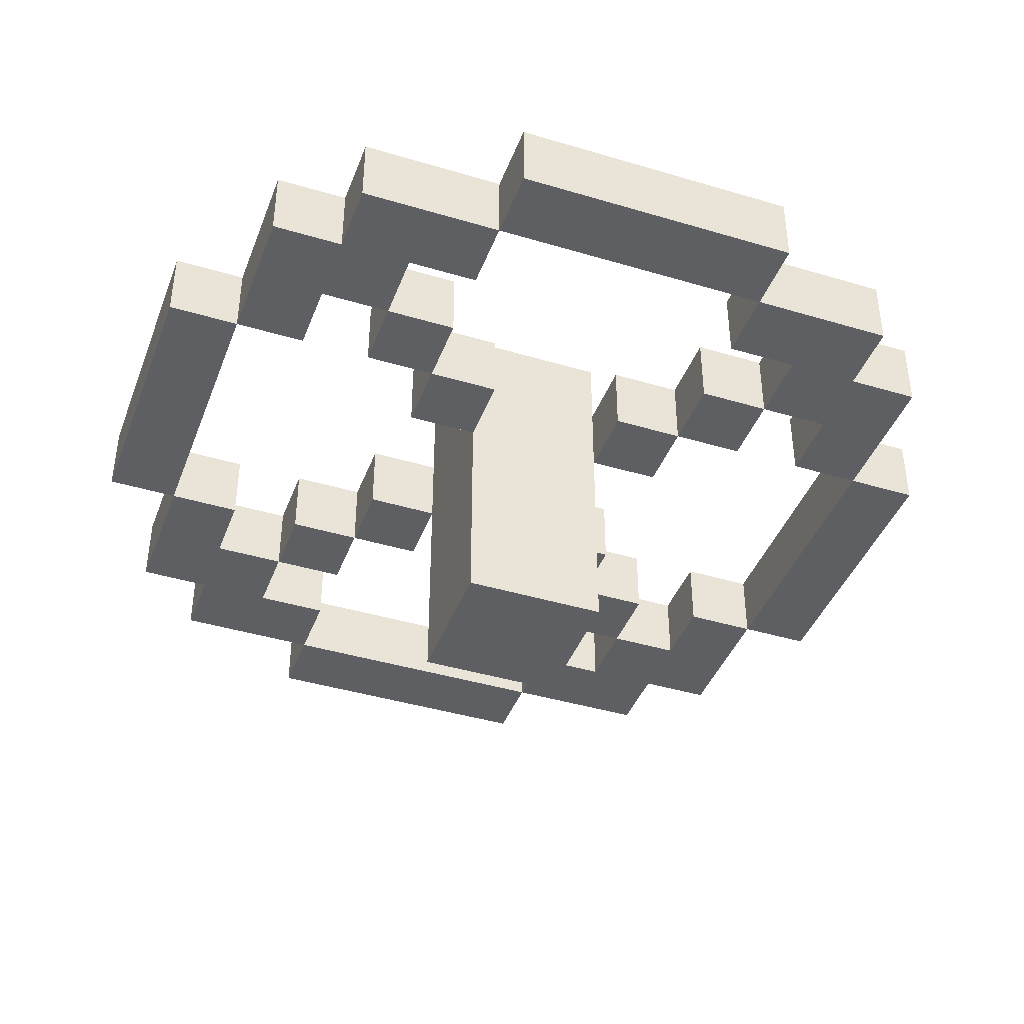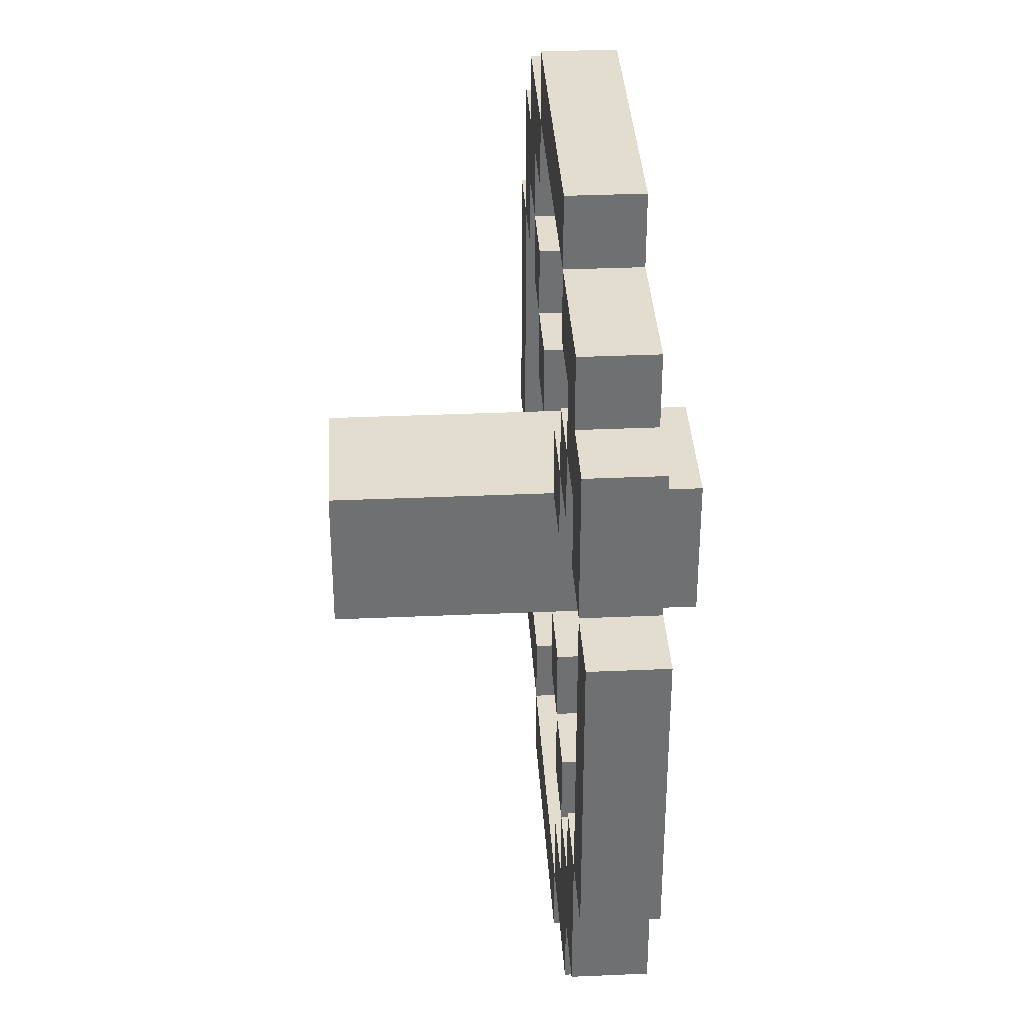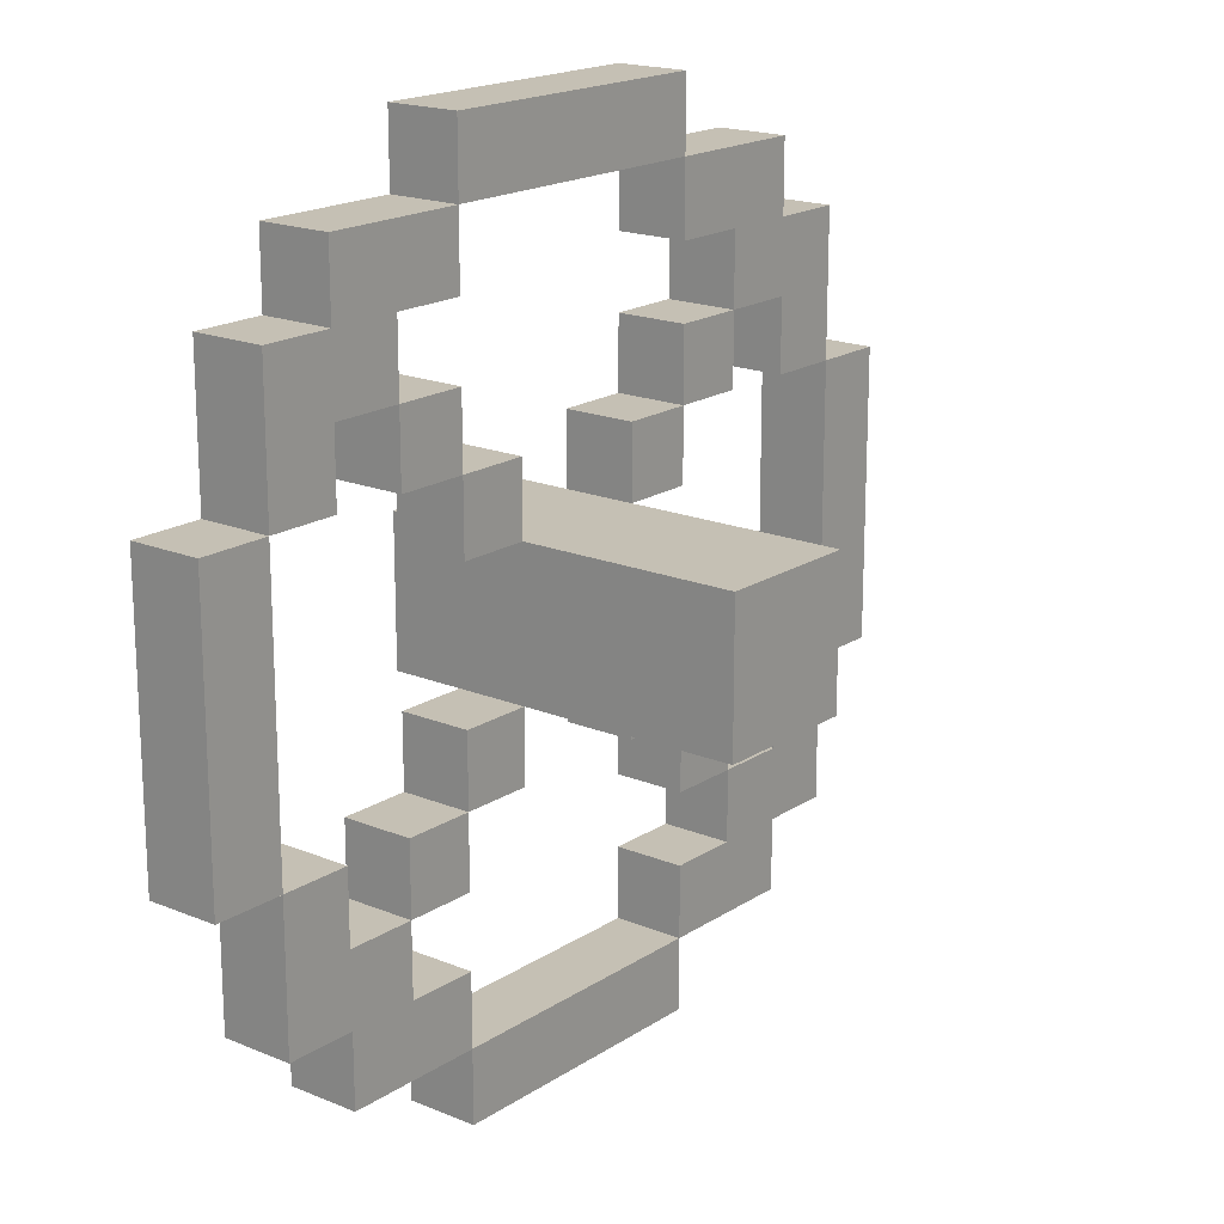
<metadata>
{"format":"obj","ext":"obj","renderer":"f3d","projection":"perspective","resolution":1024,"background":"white","views":[{"elev":-41.5,"azim":160.1,"up":"+Z"},{"elev":35.5,"azim":-93.3,"up":"+Y"},{"elev":18.2,"azim":128.7,"up":"+Y"}]}
</metadata>
<code>
g Menu Scene 03-6
v -6 4 1.5
v -6 4 0.5
v -6 5 1.5
v -6 5 0.5
v -6 6 1.5
v -6 6 0.5
v -6 8 1.5
v -6 8 0.5
v -5 2 1.5
v -5 2 0.5
v -5 4 1.5
v -5 4 0.5
v -5 8 1.5
v -5 8 0.5
v -5 10 1.5
v -5 10 0.5
v -4 1 1.5
v -4 1 0.5
v -4 2 1.5
v -4 2 0.5
v -4 10 1.5
v -4 10 0.5
v -4 11 1.5
v -4 11 0.5
v -3 3 1.5
v -3 3 0.5
v -3 4 1.5
v -3 4 0.5
v -3 8 1.5
v -3 8 0.5
v -3 9 1.5
v -3 9 0.5
v -2 0 1.5
v -2 0 0.5
v -2 1 1.5
v -2 1 0.5
v -2 4 1.5
v -2 4 0.5
v -2 5 1.5
v -2 5 0.5
v -2 7 1.5
v -2 7 0.5
v -2 8 1.5
v -2 8 0.5
v -2 11 1.5
v -2 11 0.5
v -2 12 1.5
v -2 12 0.5
v -1 5 2.5
v -1 5 1.5
v -1 5 0.5
v -1 5 -1.5
v -1 5 -2.5
v -1 6 2.5
v -1 6 -1.5
v -1 7 2.5
v -1 7 1.5
v -1 7 0.5
v -1 7 -1.5
v -1 7 -2.5
v 1 4 1.5
v 1 4 0.5
v 1 5 1.5
v 1 5 0.5
v 1 7 1.5
v 1 7 0.5
v 1 8 1.5
v 1 8 0.5
v 2 1 1.5
v 2 1 0.5
v 2 2 1.5
v 2 2 0.5
v 2 3 1.5
v 2 3 0.5
v 2 4 1.5
v 2 4 0.5
v 2 8 1.5
v 2 8 0.5
v 2 9 1.5
v 2 9 0.5
v 2 10 1.5
v 2 10 0.5
v 2 11 1.5
v 2 11 0.5
v 3 2 1.5
v 3 2 0.5
v 3 3 1.5
v 3 3 0.5
v 3 9 1.5
v 3 9 0.5
v 3 10 1.5
v 3 10 0.5
v 4 3 1.5
v 4 3 0.5
v 4 4 1.5
v 4 4 0.5
v 4 8 1.5
v 4 8 0.5
v 4 9 1.5
v 4 9 0.5
v 5 4 1.5
v 5 4 0.5
v 5 5 1.5
v 5 5 0.5
v 5 6 1.5
v 5 6 0.5
v 5 8 1.5
v 5 8 0.5
v -5 4 1.5
v -5 4 0.5
v -5 5 1.5
v -5 5 0.5
v -5 6 1.5
v -5 6 0.5
v -5 8 1.5
v -5 8 0.5
v -4 3 1.5
v -4 3 0.5
v -4 4 1.5
v -4 4 0.5
v -4 8 1.5
v -4 8 0.5
v -4 9 1.5
v -4 9 0.5
v -3 2 1.5
v -3 2 0.5
v -3 3 1.5
v -3 3 0.5
v -3 9 1.5
v -3 9 0.5
v -3 10 1.5
v -3 10 0.5
v -2 1 1.5
v -2 1 0.5
v -2 2 1.5
v -2 2 0.5
v -2 3 1.5
v -2 3 0.5
v -2 4 1.5
v -2 4 0.5
v -2 8 1.5
v -2 8 0.5
v -2 9 1.5
v -2 9 0.5
v -2 10 1.5
v -2 10 0.5
v -2 11 1.5
v -2 11 0.5
v -1 4 1.5
v -1 4 0.5
v -1 5 1.5
v -1 5 0.5
v -1 7 1.5
v -1 7 0.5
v -1 8 1.5
v -1 8 0.5
v 1 5 2.5
v 1 5 1.5
v 1 5 0.5
v 1 5 -1.5
v 1 5 -2.5
v 1 6 2.5
v 1 6 -1.5
v 1 7 2.5
v 1 7 1.5
v 1 7 0.5
v 1 7 -1.5
v 1 7 -2.5
v 2 0 1.5
v 2 0 0.5
v 2 1 1.5
v 2 1 0.5
v 2 4 1.5
v 2 4 0.5
v 2 5 1.5
v 2 5 0.5
v 2 7 1.5
v 2 7 0.5
v 2 8 1.5
v 2 8 0.5
v 2 11 1.5
v 2 11 0.5
v 2 12 1.5
v 2 12 0.5
v 3 3 1.5
v 3 3 0.5
v 3 4 1.5
v 3 4 0.5
v 3 8 1.5
v 3 8 0.5
v 3 9 1.5
v 3 9 0.5
v 4 1 1.5
v 4 1 0.5
v 4 2 1.5
v 4 2 0.5
v 4 10 1.5
v 4 10 0.5
v 4 11 1.5
v 4 11 0.5
v 5 2 1.5
v 5 2 0.5
v 5 3 1.5
v 5 3 0.5
v 5 4 1.5
v 5 4 0.5
v 5 8 1.5
v 5 8 0.5
v 5 9 1.5
v 5 9 0.5
v 5 10 1.5
v 5 10 0.5
v 6 4 1.5
v 6 4 0.5
v 6 5 1.5
v 6 5 0.5
v 6 6 1.5
v 6 6 0.5
v 6 8 1.5
v 6 8 0.5
v -1 5 2.5
v -1 6 2.5
v -1 7 2.5
v 0 5 2.5
v 0 6 2.5
v 0 7 2.5
v 1 5 2.5
v 1 6 2.5
v 1 7 2.5
v -6 4 1.5
v -6 5 1.5
v -6 6 1.5
v -6 8 1.5
v -5 2 1.5
v -5 4 1.5
v -5 5 1.5
v -5 6 1.5
v -5 8 1.5
v -5 10 1.5
v -4 1 1.5
v -4 2 1.5
v -4 3 1.5
v -4 4 1.5
v -4 8 1.5
v -4 9 1.5
v -4 10 1.5
v -4 11 1.5
v -3 1 1.5
v -3 2 1.5
v -3 3 1.5
v -3 4 1.5
v -3 8 1.5
v -3 9 1.5
v -3 10 1.5
v -3 11 1.5
v -2 0 1.5
v -2 1 1.5
v -2 2 1.5
v -2 3 1.5
v -2 4 1.5
v -2 5 1.5
v -2 7 1.5
v -2 8 1.5
v -2 9 1.5
v -2 10 1.5
v -2 11 1.5
v -2 12 1.5
v -1 0 1.5
v -1 1 1.5
v -1 4 1.5
v -1 5 1.5
v -1 7 1.5
v -1 8 1.5
v -1 11 1.5
v -1 12 1.5
v 0 11 1.5
v 0 12 1.5
v 1 0 1.5
v 1 1 1.5
v 1 4 1.5
v 1 5 1.5
v 1 7 1.5
v 1 8 1.5
v 1 11 1.5
v 1 12 1.5
v 2 0 1.5
v 2 1 1.5
v 2 2 1.5
v 2 3 1.5
v 2 4 1.5
v 2 5 1.5
v 2 7 1.5
v 2 8 1.5
v 2 9 1.5
v 2 10 1.5
v 2 11 1.5
v 2 12 1.5
v 3 2 1.5
v 3 3 1.5
v 3 4 1.5
v 3 8 1.5
v 3 9 1.5
v 3 10 1.5
v 4 1 1.5
v 4 2 1.5
v 4 3 1.5
v 4 4 1.5
v 4 8 1.5
v 4 9 1.5
v 4 10 1.5
v 4 11 1.5
v 5 2 1.5
v 5 3 1.5
v 5 4 1.5
v 5 5 1.5
v 5 6 1.5
v 5 8 1.5
v 5 9 1.5
v 5 10 1.5
v 6 4 1.5
v 6 5 1.5
v 6 6 1.5
v 6 8 1.5
v -6 4 0.5
v -6 5 0.5
v -6 6 0.5
v -6 8 0.5
v -5 2 0.5
v -5 4 0.5
v -5 5 0.5
v -5 6 0.5
v -5 8 0.5
v -5 10 0.5
v -4 1 0.5
v -4 2 0.5
v -4 3 0.5
v -4 4 0.5
v -4 8 0.5
v -4 9 0.5
v -4 10 0.5
v -4 11 0.5
v -3 1 0.5
v -3 2 0.5
v -3 3 0.5
v -3 4 0.5
v -3 8 0.5
v -3 9 0.5
v -3 10 0.5
v -3 11 0.5
v -2 0 0.5
v -2 1 0.5
v -2 2 0.5
v -2 3 0.5
v -2 4 0.5
v -2 5 0.5
v -2 7 0.5
v -2 8 0.5
v -2 9 0.5
v -2 10 0.5
v -2 11 0.5
v -2 12 0.5
v -1 0 0.5
v -1 1 0.5
v -1 4 0.5
v -1 5 0.5
v -1 7 0.5
v -1 8 0.5
v -1 11 0.5
v -1 12 0.5
v 0 11 0.5
v 0 12 0.5
v 1 0 0.5
v 1 1 0.5
v 1 4 0.5
v 1 5 0.5
v 1 7 0.5
v 1 8 0.5
v 1 11 0.5
v 1 12 0.5
v 2 0 0.5
v 2 1 0.5
v 2 2 0.5
v 2 3 0.5
v 2 4 0.5
v 2 5 0.5
v 2 7 0.5
v 2 8 0.5
v 2 9 0.5
v 2 10 0.5
v 2 11 0.5
v 2 12 0.5
v 3 2 0.5
v 3 3 0.5
v 3 4 0.5
v 3 8 0.5
v 3 9 0.5
v 3 10 0.5
v 4 1 0.5
v 4 2 0.5
v 4 3 0.5
v 4 4 0.5
v 4 8 0.5
v 4 9 0.5
v 4 10 0.5
v 4 11 0.5
v 5 2 0.5
v 5 3 0.5
v 5 4 0.5
v 5 5 0.5
v 5 6 0.5
v 5 8 0.5
v 5 9 0.5
v 5 10 0.5
v 6 4 0.5
v 6 5 0.5
v 6 6 0.5
v 6 8 0.5
v -1 5 -2.5
v -1 7 -2.5
v 1 5 -2.5
v 1 7 -2.5
v -2 0 1.5
v -1 0 1.5
v 1 0 1.5
v 2 0 1.5
v -2 0 0.5
v -1 0 0.5
v 1 0 0.5
v 2 0 0.5
v -4 1 1.5
v -3 1 1.5
v -2 1 1.5
v 2 1 1.5
v 4 1 1.5
v -4 1 0.5
v -3 1 0.5
v -2 1 0.5
v 2 1 0.5
v 4 1 0.5
v -5 2 1.5
v -4 2 1.5
v 4 2 1.5
v 5 2 1.5
v -5 2 0.5
v -4 2 0.5
v 4 2 0.5
v 5 2 0.5
v -3 3 1.5
v -2 3 1.5
v 2 3 1.5
v 3 3 1.5
v -3 3 0.5
v -2 3 0.5
v 2 3 0.5
v 3 3 0.5
v -6 4 1.5
v -5 4 1.5
v -2 4 1.5
v -1 4 1.5
v 1 4 1.5
v 2 4 1.5
v 5 4 1.5
v 6 4 1.5
v -6 4 0.5
v -5 4 0.5
v -2 4 0.5
v -1 4 0.5
v 1 4 0.5
v 2 4 0.5
v 5 4 0.5
v 6 4 0.5
v -1 5 2.5
v 0 5 2.5
v 1 5 2.5
v -1 5 1.5
v 1 5 1.5
v -1 5 0.5
v 1 5 0.5
v -1 5 -1.5
v 0 5 -1.5
v 1 5 -1.5
v -1 5 -2.5
v 1 5 -2.5
v -2 7 1.5
v -1 7 1.5
v 1 7 1.5
v 2 7 1.5
v -2 7 0.5
v -1 7 0.5
v 1 7 0.5
v 2 7 0.5
v -5 8 1.5
v -4 8 1.5
v -3 8 1.5
v -2 8 1.5
v 2 8 1.5
v 3 8 1.5
v 4 8 1.5
v 5 8 1.5
v -5 8 0.5
v -4 8 0.5
v -3 8 0.5
v -2 8 0.5
v 2 8 0.5
v 3 8 0.5
v 4 8 0.5
v 5 8 0.5
v -4 9 1.5
v -3 9 1.5
v 3 9 1.5
v 4 9 1.5
v -4 9 0.5
v -3 9 0.5
v 3 9 0.5
v 4 9 0.5
v -3 10 1.5
v -2 10 1.5
v 2 10 1.5
v 3 10 1.5
v -3 10 0.5
v -2 10 0.5
v 2 10 0.5
v 3 10 0.5
v -2 11 1.5
v -1 11 1.5
v 0 11 1.5
v 1 11 1.5
v 2 11 1.5
v -2 11 0.5
v -1 11 0.5
v 0 11 0.5
v 1 11 0.5
v 2 11 0.5
v -2 1 1.5
v -1 1 1.5
v 1 1 1.5
v 2 1 1.5
v -2 1 0.5
v -1 1 0.5
v 1 1 0.5
v 2 1 0.5
v -3 2 1.5
v -2 2 1.5
v 2 2 1.5
v 3 2 1.5
v -3 2 0.5
v -2 2 0.5
v 2 2 0.5
v 3 2 0.5
v -4 3 1.5
v -3 3 1.5
v 3 3 1.5
v 4 3 1.5
v -4 3 0.5
v -3 3 0.5
v 3 3 0.5
v 4 3 0.5
v -5 4 1.5
v -4 4 1.5
v -3 4 1.5
v -2 4 1.5
v 2 4 1.5
v 3 4 1.5
v 4 4 1.5
v 5 4 1.5
v -5 4 0.5
v -4 4 0.5
v -3 4 0.5
v -2 4 0.5
v 2 4 0.5
v 3 4 0.5
v 4 4 0.5
v 5 4 0.5
v -2 5 1.5
v -1 5 1.5
v 1 5 1.5
v 2 5 1.5
v -2 5 0.5
v -1 5 0.5
v 1 5 0.5
v 2 5 0.5
v -1 7 2.5
v 0 7 2.5
v 1 7 2.5
v -1 7 1.5
v 1 7 1.5
v -1 7 0.5
v 1 7 0.5
v -1 7 -1.5
v 0 7 -1.5
v 1 7 -1.5
v -1 7 -2.5
v 1 7 -2.5
v -6 8 1.5
v -5 8 1.5
v -2 8 1.5
v -1 8 1.5
v 1 8 1.5
v 2 8 1.5
v 5 8 1.5
v 6 8 1.5
v -6 8 0.5
v -5 8 0.5
v -2 8 0.5
v -1 8 0.5
v 1 8 0.5
v 2 8 0.5
v 5 8 0.5
v 6 8 0.5
v -3 9 1.5
v -2 9 1.5
v 2 9 1.5
v 3 9 1.5
v -3 9 0.5
v -2 9 0.5
v 2 9 0.5
v 3 9 0.5
v -5 10 1.5
v -4 10 1.5
v 4 10 1.5
v 5 10 1.5
v -5 10 0.5
v -4 10 0.5
v 4 10 0.5
v 5 10 0.5
v -4 11 1.5
v -3 11 1.5
v -2 11 1.5
v 2 11 1.5
v 4 11 1.5
v -4 11 0.5
v -3 11 0.5
v -2 11 0.5
v 2 11 0.5
v 4 11 0.5
v -2 12 1.5
v -1 12 1.5
v 0 12 1.5
v 1 12 1.5
v 2 12 1.5
v -2 12 0.5
v -1 12 0.5
v 0 12 0.5
v 1 12 0.5
v 2 12 0.5
f 3 2 1
f 4 2 3
f 5 4 3
f 6 4 5
f 7 6 5
f 8 6 7
f 11 10 9
f 12 10 11
f 15 14 13
f 16 14 15
f 19 18 17
f 20 18 19
f 23 22 21
f 24 22 23
f 27 26 25
f 28 26 27
f 31 30 29
f 32 30 31
f 35 34 33
f 36 34 35
f 39 38 37
f 40 38 39
f 43 42 41
f 44 42 43
f 47 46 45
f 48 46 47
f 54 50 49
f 54 51 50
f 54 52 51
f 55 53 52
f 55 52 54
f 56 55 54
f 57 55 56
f 58 55 57
f 59 53 55
f 59 55 58
f 60 53 59
f 63 62 61
f 64 62 63
f 67 66 65
f 68 66 67
f 71 70 69
f 72 70 71
f 75 74 73
f 76 74 75
f 79 78 77
f 80 78 79
f 83 82 81
f 84 82 83
f 87 86 85
f 88 86 87
f 91 90 89
f 92 90 91
f 95 94 93
f 96 94 95
f 99 98 97
f 100 98 99
f 103 102 101
f 104 102 103
f 105 104 103
f 106 104 105
f 107 106 105
f 108 106 107
f 109 110 111
f 111 110 112
f 111 112 113
f 113 112 114
f 113 114 115
f 115 114 116
f 117 118 119
f 119 118 120
f 121 122 123
f 123 122 124
f 125 126 127
f 127 126 128
f 129 130 131
f 131 130 132
f 133 134 135
f 135 134 136
f 137 138 139
f 139 138 140
f 141 142 143
f 143 142 144
f 145 146 147
f 147 146 148
f 149 150 151
f 151 150 152
f 153 154 155
f 155 154 156
f 157 158 162
f 158 159 162
f 159 160 162
f 160 161 163
f 162 160 163
f 162 163 164
f 164 163 165
f 165 163 166
f 163 161 167
f 166 163 167
f 167 161 168
f 169 170 171
f 171 170 172
f 173 174 175
f 175 174 176
f 177 178 179
f 179 178 180
f 181 182 183
f 183 182 184
f 185 186 187
f 187 186 188
f 189 190 191
f 191 190 192
f 193 194 195
f 195 194 196
f 197 198 199
f 199 198 200
f 201 202 203
f 203 202 204
f 203 204 205
f 205 204 206
f 207 208 209
f 209 208 210
f 209 210 211
f 211 210 212
f 213 214 215
f 215 214 216
f 215 216 217
f 217 216 218
f 217 218 219
f 219 218 220
f 224 222 221
f 225 223 222
f 225 222 224
f 226 223 225
f 227 225 224
f 228 226 225
f 228 225 227
f 229 226 228
f 235 231 230
f 236 232 231
f 236 231 235
f 237 233 232
f 237 232 236
f 238 233 237
f 241 235 234
f 242 235 241
f 243 235 242
f 244 239 238
f 245 239 244
f 246 239 245
f 248 241 240
f 249 242 241
f 249 241 248
f 250 242 249
f 253 246 245
f 254 247 246
f 254 246 253
f 255 247 254
f 257 249 248
f 258 249 257
f 259 251 250
f 260 251 259
f 263 253 252
f 264 253 263
f 265 255 254
f 266 255 265
f 268 257 256
f 269 257 268
f 270 261 260
f 271 261 270
f 272 263 262
f 273 263 272
f 274 267 266
f 275 267 274
f 276 275 274
f 277 275 276
f 278 269 268
f 279 269 278
f 284 277 276
f 285 277 284
f 286 279 278
f 287 279 286
f 290 281 280
f 291 281 290
f 292 283 282
f 293 283 292
f 296 285 284
f 297 285 296
f 298 288 287
f 299 290 289
f 300 290 299
f 301 294 293
f 302 294 301
f 303 296 295
f 304 298 287
f 305 299 298
f 305 298 304
f 306 299 305
f 309 303 302
f 310 296 303
f 310 303 309
f 311 296 310
f 312 306 305
f 313 307 306
f 313 306 312
f 314 307 313
f 317 309 308
f 318 310 309
f 318 309 317
f 319 310 318
f 320 315 314
f 321 316 315
f 321 315 320
f 322 317 316
f 322 316 321
f 323 317 322
f 324 325 329
f 325 326 330
f 329 325 330
f 326 327 331
f 330 326 331
f 331 327 332
f 328 329 335
f 335 329 336
f 336 329 337
f 332 333 338
f 338 333 339
f 339 333 340
f 334 335 342
f 335 336 343
f 342 335 343
f 343 336 344
f 339 340 347
f 340 341 348
f 347 340 348
f 348 341 349
f 342 343 351
f 351 343 352
f 344 345 353
f 353 345 354
f 346 347 357
f 357 347 358
f 348 349 359
f 359 349 360
f 350 351 362
f 362 351 363
f 354 355 364
f 364 355 365
f 356 357 366
f 366 357 367
f 360 361 368
f 368 361 369
f 368 369 370
f 370 369 371
f 362 363 372
f 372 363 373
f 370 371 378
f 378 371 379
f 372 373 380
f 380 373 381
f 374 375 384
f 384 375 385
f 376 377 386
f 386 377 387
f 378 379 390
f 390 379 391
f 381 382 392
f 383 384 393
f 393 384 394
f 387 388 395
f 395 388 396
f 389 390 397
f 381 392 398
f 392 393 399
f 398 392 399
f 399 393 400
f 396 397 403
f 397 390 404
f 403 397 404
f 404 390 405
f 399 400 406
f 400 401 407
f 406 400 407
f 407 401 408
f 402 403 411
f 403 404 412
f 411 403 412
f 412 404 413
f 408 409 414
f 409 410 415
f 414 409 415
f 410 411 416
f 415 410 416
f 416 411 417
f 418 419 420
f 420 419 421
f 426 423 422
f 427 424 423
f 427 423 426
f 428 425 424
f 428 424 427
f 429 425 428
f 435 431 430
f 436 432 431
f 436 431 435
f 437 432 436
f 438 434 433
f 439 434 438
f 444 441 440
f 445 441 444
f 446 443 442
f 447 443 446
f 452 449 448
f 453 449 452
f 454 451 450
f 455 451 454
f 464 457 456
f 465 457 464
f 466 459 458
f 467 459 466
f 468 461 460
f 469 461 468
f 470 463 462
f 471 463 470
f 475 473 472
f 476 474 473
f 477 473 475
f 478 476 473
f 479 473 477
f 480 478 473
f 480 473 479
f 481 478 480
f 482 480 479
f 482 481 480
f 483 481 482
f 488 485 484
f 489 485 488
f 490 487 486
f 491 487 490
f 500 493 492
f 501 493 500
f 502 495 494
f 503 495 502
f 504 497 496
f 505 497 504
f 506 499 498
f 507 499 506
f 512 509 508
f 513 509 512
f 514 511 510
f 515 511 514
f 520 517 516
f 521 517 520
f 522 519 518
f 523 519 522
f 529 525 524
f 530 526 525
f 530 525 529
f 531 527 526
f 531 526 530
f 532 528 527
f 532 527 531
f 533 528 532
f 534 535 538
f 535 536 539
f 538 535 539
f 536 537 540
f 539 536 540
f 540 537 541
f 542 543 546
f 546 543 547
f 544 545 548
f 548 545 549
f 550 551 554
f 554 551 555
f 552 553 556
f 556 553 557
f 558 559 566
f 566 559 567
f 560 561 568
f 568 561 569
f 562 563 570
f 570 563 571
f 564 565 572
f 572 565 573
f 574 575 578
f 578 575 579
f 576 577 580
f 580 577 581
f 582 583 585
f 583 584 586
f 585 583 587
f 583 586 588
f 587 583 589
f 583 588 590
f 589 583 590
f 590 588 591
f 589 590 592
f 590 591 592
f 592 591 593
f 594 595 602
f 602 595 603
f 596 597 604
f 604 597 605
f 598 599 606
f 606 599 607
f 600 601 608
f 608 601 609
f 610 611 614
f 614 611 615
f 612 613 616
f 616 613 617
f 618 619 622
f 622 619 623
f 620 621 624
f 624 621 625
f 626 627 631
f 627 628 632
f 631 627 632
f 632 628 633
f 629 630 634
f 634 630 635
f 636 637 641
f 637 638 642
f 641 637 642
f 638 639 643
f 642 638 643
f 639 640 644
f 643 639 644
f 644 640 645

</code>
